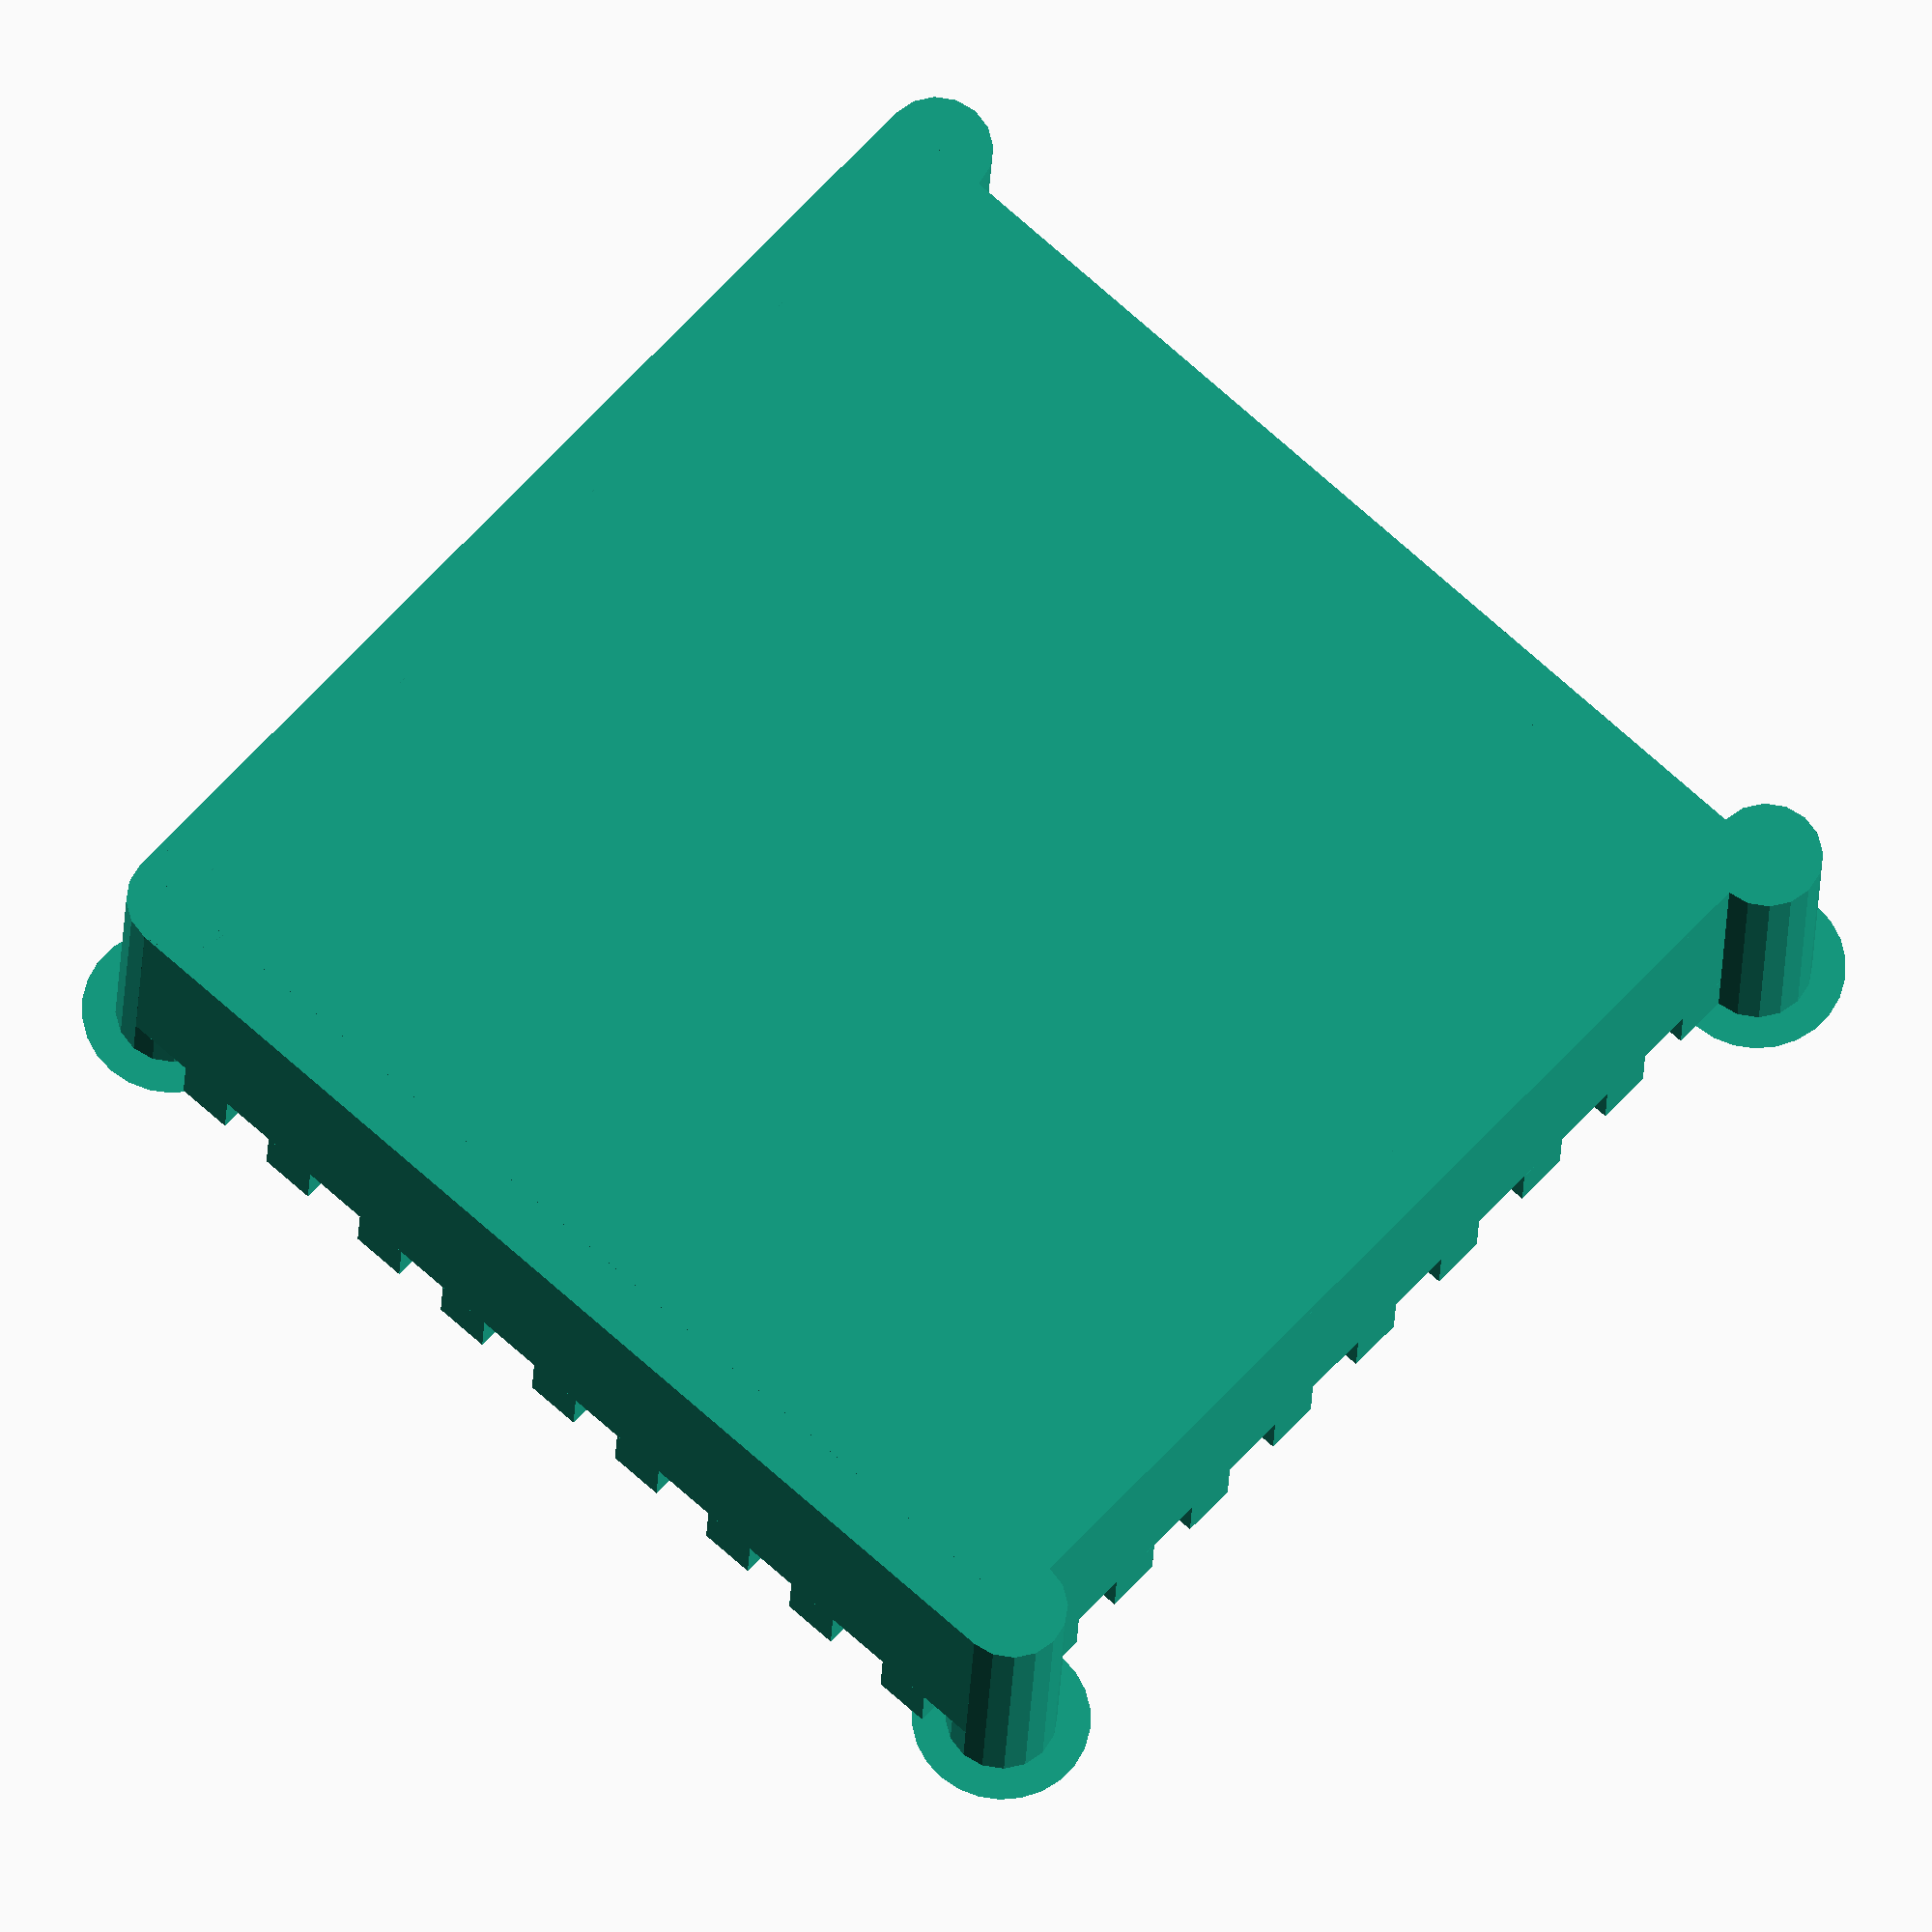
<openscad>
/* FORMAS BÁSICAS: 
cube([3,7,8]);
circle(10);
sphere(10);
cylinder(h=15, r1=5, r2=2); 
cylinder(20, 9, center=true);
*/
 
 /* 
 //TRANLATE: 
translate([ 42,-42]) circle(20,$fn=100);
translate([-20, 0, 1]) sphere(10);
*/

/* RESOLUÇÃO: 
$fn=100;
*/

/* RESIZE: resize([x,y,z]) 
// resize the sphere to extend 30 in x, 60 in y, and 10 in the z directions.
resize(newsize=[30,60,10]) sphere(r=10); $fn=100;
*/


/* POLÍGONOS 2D
//polygon(points = [ [x, y], ... ], paths = [ [p1, p2, p3..], ...], convexity = N);
polygon(
    points = [[1,1], [1,3], [2,3], [3,4], [3,2], [4,2], [4,1]],
    paths = [[0,1,2,3,4,5,6]]);//ordem ds pares ordenados: indexes;
*/

/* POLIÉDRO - PIRÂMIDES (3D): 
polyhedron(
    points=[[0,0,0], [0,0,5], [5,0,5], [5,0,0], [3,10,3]],
    faces=[[0,1,2,3], [0,1,4], [1,2,4], [2,3,4], [0,3,4]]);
//faces: base, lateral 1, 2,3 e 4;
*/

/*DESAFIO: */
//circle(20);

/*MOVIMENTAÇÃO - TRANSLAÇÃO
translate([-40, -10, 10])
resize(newsize=[-9,0,0]) cube(18); */

/*MOVIMENTAÇÃO - ROTAÇÃO
rotate([45, 50, 60])
cube([10, 5, 8]); 

translate([30, 8, 10])
rotate([45, 0, 0])
cube([10, 5, 8]);

cube(10);
translate([40,0,0])
cube(10); */

/*ESCALA:
scale([0.5,2,2])
cylinder(20, 15, 0); */

/*VARIÁVEIS - APENAS TIPO NUMÉRICO: 
raio=3;
movimentoX=10;
translate([movimentoX-5, 0, 0])
sphere(raio+10); */

/*Forma textual
text("Cássia Santos");
translate(0, 0, -10)
text("Desenvolvedora Full-stack");*/

/*MODULO: 
module meu_modulo(){
    text("Cássia Santos", size=4);
};

meu_modulo();*/

/* ======================= Desafio: CASTELO =======================*/
//lateral 1:
cylinder(25, 5, 5);
translate([0,0,25])
cylinder(15, 8, 0);
cube([100, 5, 20]);

translate([100,0,0])
cylinder(25, 5, 5);

translate([100,0,25])
cylinder(15, 8, 0);

//lateral 2:
cube([5, 100, 20]);
translate([0,100,0])
cylinder(25, 5, 5);

translate([0,100,25])
cylinder(15, 8, 0);

//lateral 3:
translate([100,0,0])
cube([5, 100, 20]);
translate([100,100,0])
cylinder(25, 5, 5);

translate([100,100,25])
cylinder(15, 8, 0);

//lateral 4:
//rotate(180)
translate([0,100,0])
cube([100, 5, 20]);

//chão:
cube([100,100,1]);

//Cubos no muro:
module cuboMuro(){
    cube(5);
};

translate([0, 05, 20])
cuboMuro();

translate([0, 15, 20])
cuboMuro();

translate([0, 26, 20])
cuboMuro();

translate([0, 37, 20])
cuboMuro();

translate([0, 48, 20])
cuboMuro();

translate([0, 59, 20])
cuboMuro();

translate([0, 70, 20])
cuboMuro();

translate([0, 80, 20])
cuboMuro();

translate([0, 90, 20])
cuboMuro();

//outro lado dos quadrados no muro:
translate([05, 0, 20])
cuboMuro();
translate([15, 0, 20])
cuboMuro();
translate([26, 0, 20])
cuboMuro();
translate([37, 0, 20])
cuboMuro();
translate([37, 0, 20])
cuboMuro();
translate([48, 0, 20])
cuboMuro();
translate([59, 0, 20])
cuboMuro();
translate([70, 0, 20])
cuboMuro();
translate([80, 0, 20])
cuboMuro();
translate([90, 0, 20])
cuboMuro();

//outro lado dos quadrados no muro:
translate([5, 100, 20])
cuboMuro();
translate([15, 100, 20])
cuboMuro();
translate([26, 100, 20])
cuboMuro();
translate([37, 100, 20])
cuboMuro();
translate([37, 100, 20])
cuboMuro();
translate([48, 100, 20])
cuboMuro();
translate([59, 100, 20])
cuboMuro();
translate([70, 100, 20])
cuboMuro();
translate([80, 100, 20])
cuboMuro();
translate([90, 100, 20])
cuboMuro();

//outro lado dos quadrados no muro:
translate([100, 5, 20])
cuboMuro();
translate([100, 16, 20])
cuboMuro();
translate([100, 26, 20])
cuboMuro();
translate([100, 37, 20])
cuboMuro();
translate([100, 47, 20])
cuboMuro();
translate([100, 58, 20])
cuboMuro();
translate([100, 68, 20])
cuboMuro();
translate([100, 79, 20])
cuboMuro();
translate([100, 89, 20])
cuboMuro();
</openscad>
<views>
elev=203.3 azim=227.7 roll=2.2 proj=o view=wireframe
</views>
